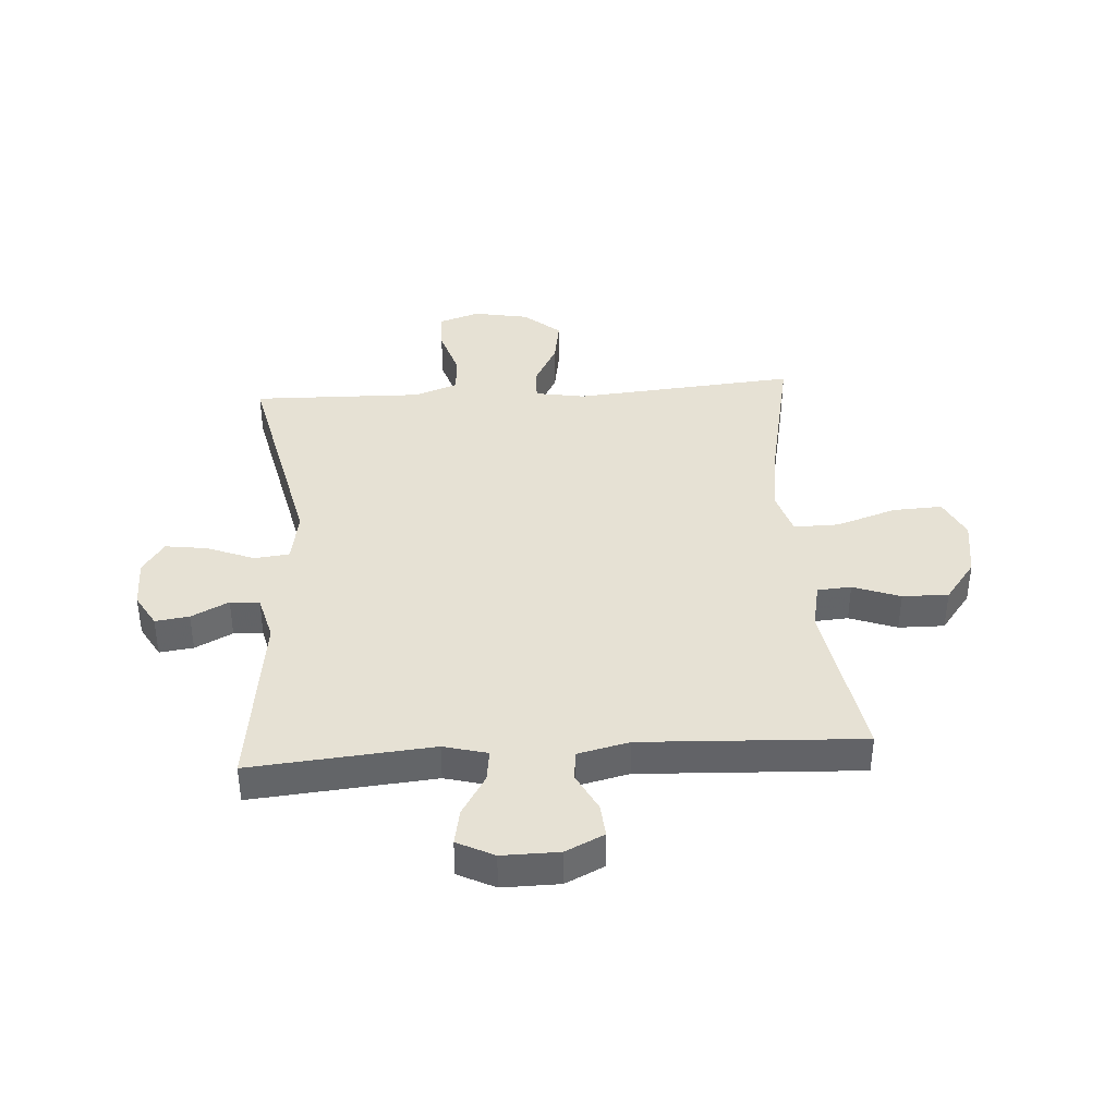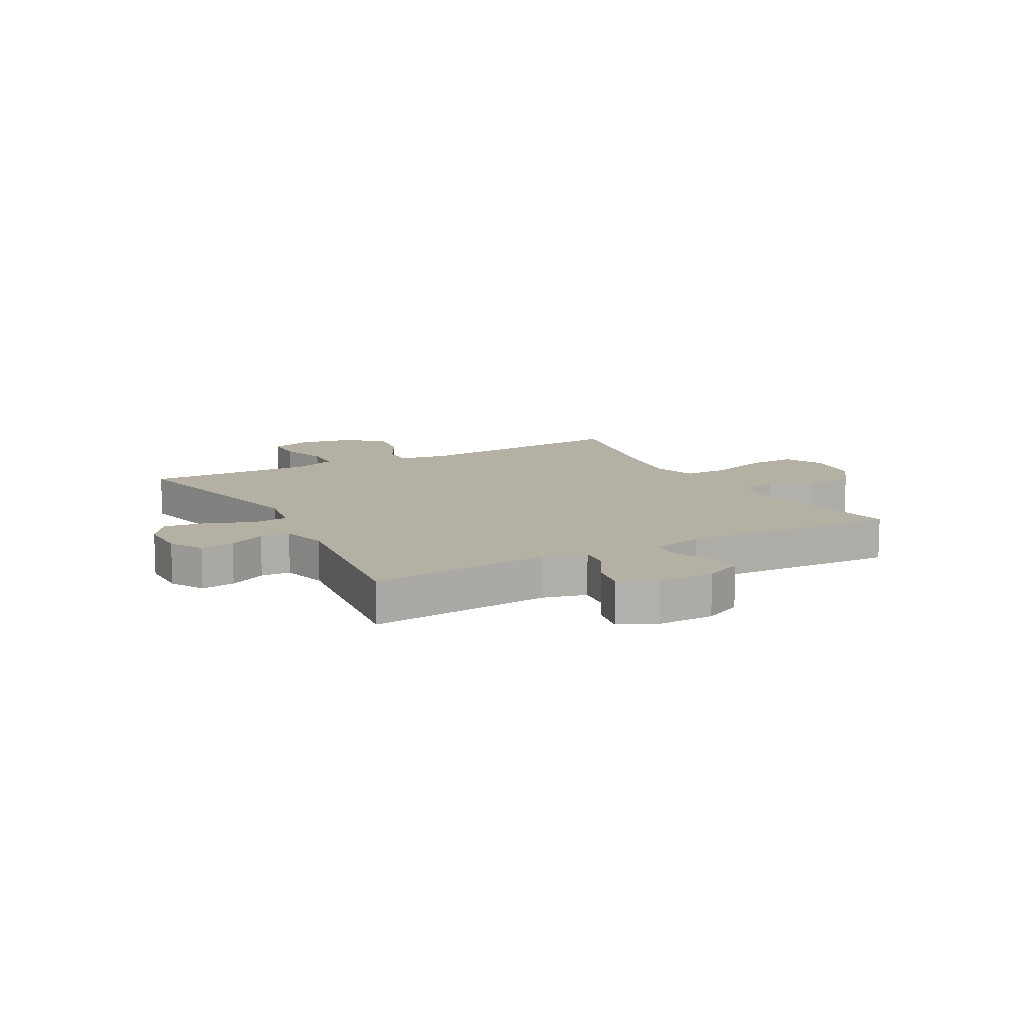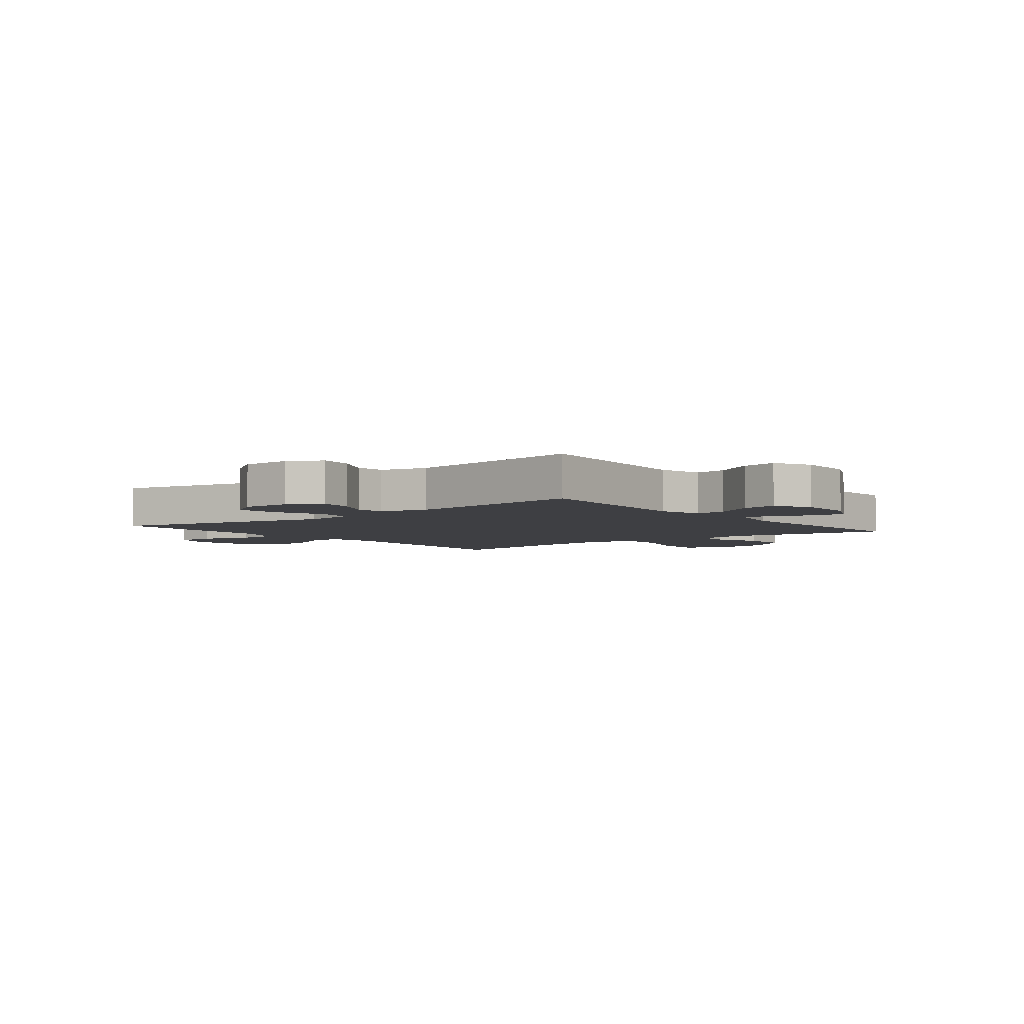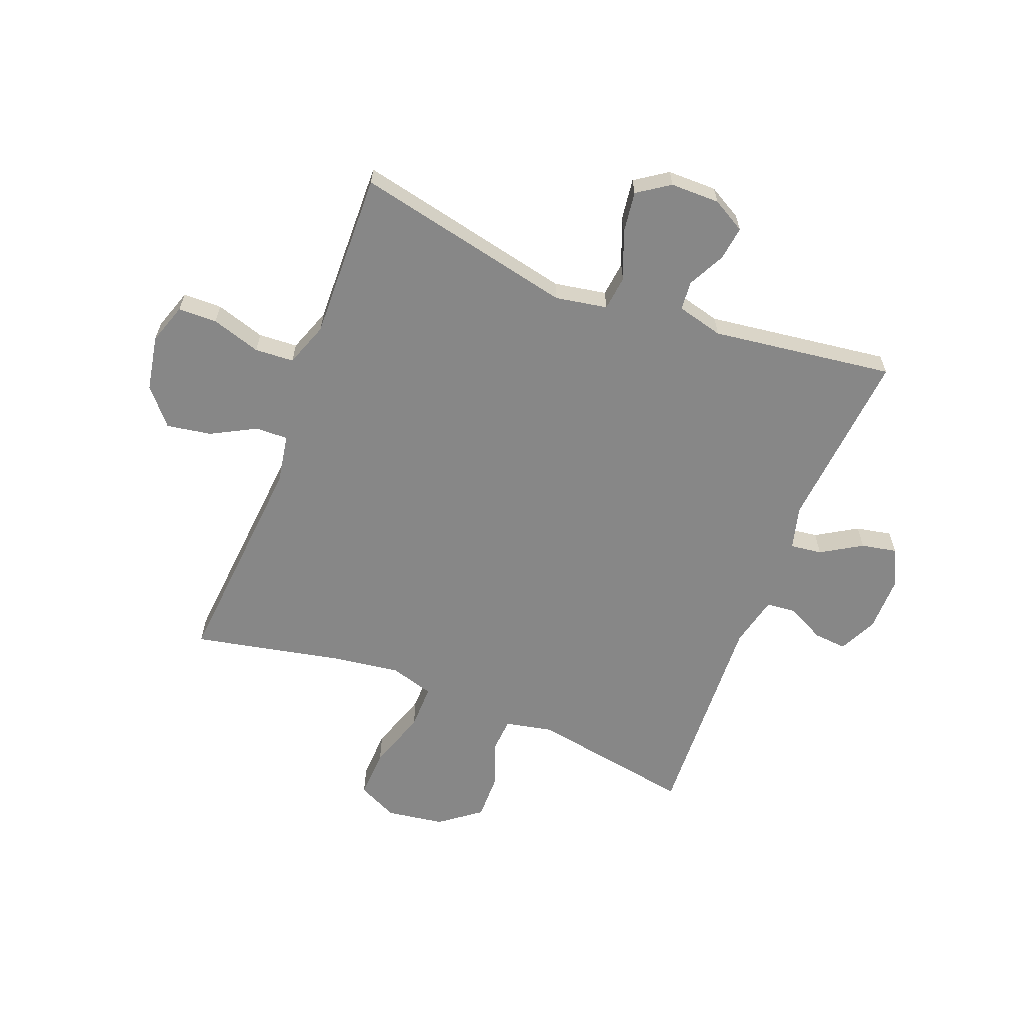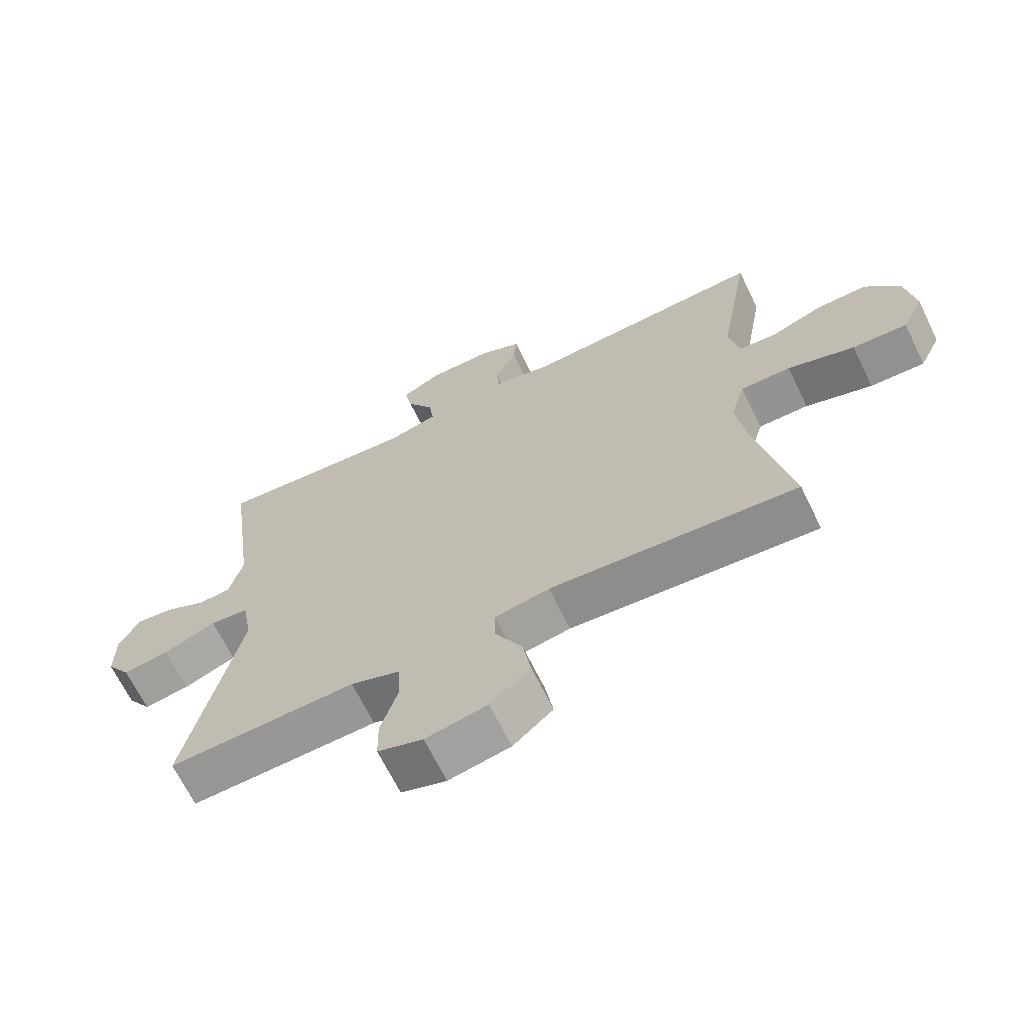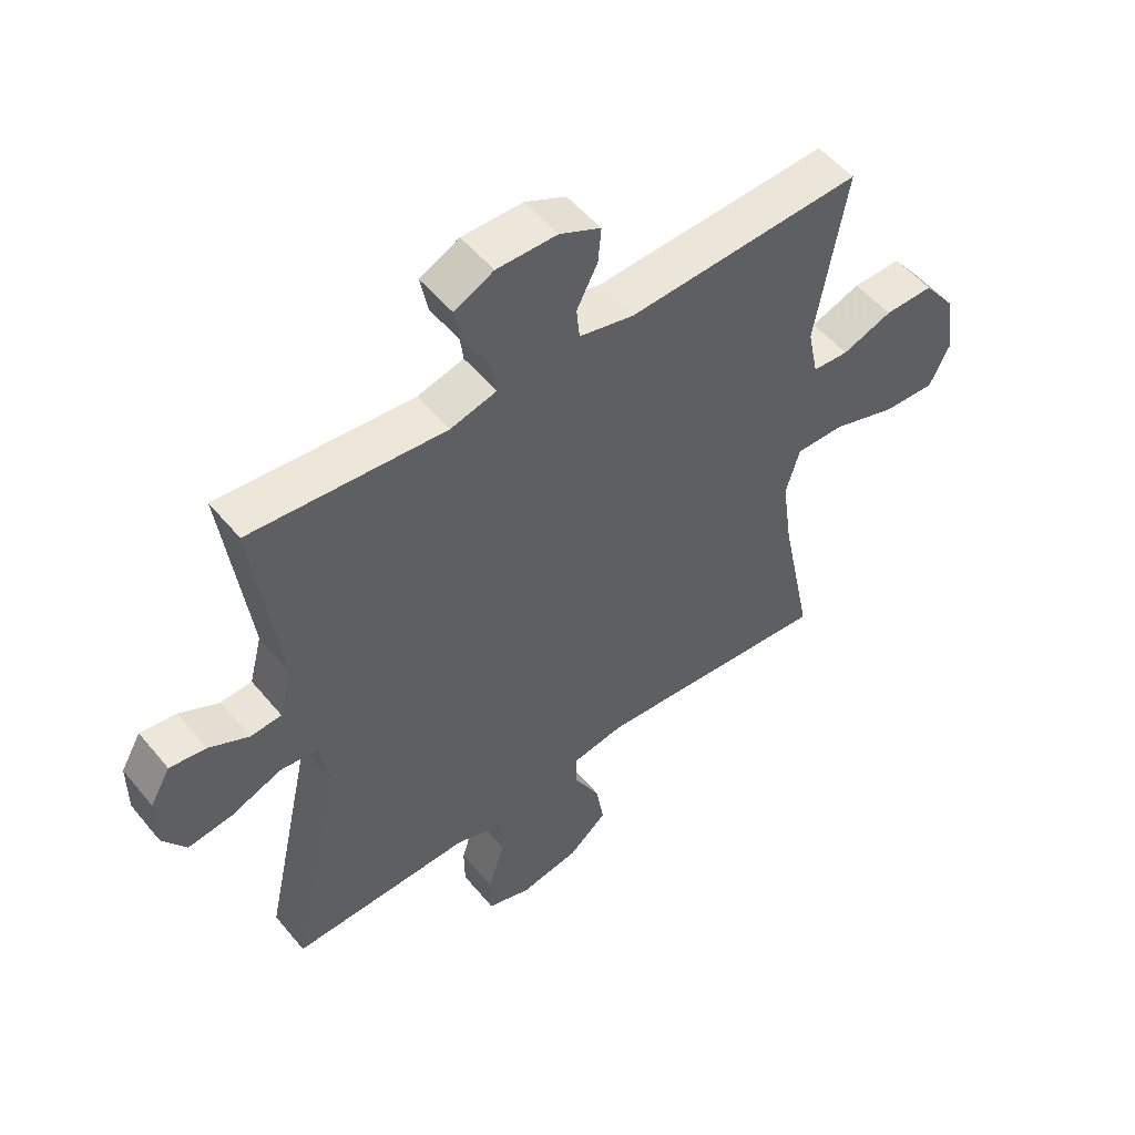
<metadata>
{"format":"obj","ext":"obj","renderer":"f3d","projection":"perspective","resolution":1024,"background":"white","views":[{"elev":39.1,"azim":-3.8,"up":"+Y"},{"elev":11.5,"azim":-28.8,"up":"+Y"},{"elev":-4.3,"azim":-51.4,"up":"+Y"},{"elev":-62.4,"azim":-111.2,"up":"+Y"},{"elev":-67.3,"azim":26.1,"up":"+Z"},{"elev":52.5,"azim":-38.4,"up":"+Z"}]}
</metadata>
<code>
v 0.5 0.07 -0.5
v 0.111 0.07 -0.467
v 0.025 0.07 -0.482
v 0.026 0.07 -0.538
v 0.068 0.07 -0.617
v 0.081 0.07 -0.695
v 0.018 0.07 -0.749
v -0.079 0.07 -0.767
v -0.15 0.07 -0.743
v -0.151 0.07 -0.675
v -0.124 0.07 -0.589
v -0.128 0.07 -0.521
v -0.205 0.07 -0.493
v -0.324 0.07 -0.496
v -0.5 0.07 -0.5
v -0.416 0.07 -0.117
v -0.432 0.07 -0.026
v -0.493 0.07 -0.019
v -0.576 0.07 -0.052
v -0.649 0.07 -0.062
v -0.687 0.07 -0.006
v -0.687 0.07 0.08
v -0.654 0.07 0.138
v -0.595 0.07 0.13
v -0.53 0.07 0.097
v -0.479 0.07 0.101
v -0.458 0.07 0.182
v -0.5 0.07 0.5
v -0.183 0.07 0.472
v -0.107 0.07 0.492
v -0.114 0.07 0.547
v -0.157 0.07 0.618
v -0.169 0.07 0.68
v -0.105 0.07 0.712
v -0.006 0.07 0.711
v 0.061 0.07 0.679
v 0.056 0.07 0.621
v 0.022 0.07 0.555
v 0.027 0.07 0.503
v 0.117 0.07 0.482
v 0.5 0.07 0.5
v 0.45 0.07 0.214
v 0.467 0.07 0.131
v 0.526 0.07 0.127
v 0.608 0.07 0.157
v 0.688 0.07 0.158
v 0.742 0.07 0.087
v 0.757 0.07 -0.014
v 0.723 0.07 -0.084
v 0.637 0.07 -0.08
v 0.532 0.07 -0.045
v 0.453 0.07 -0.044
v 0.43 0.07 -0.121
v 0.447 0.07 -0.242
v 0.5 0 -0.5
v 0.111 0 -0.467
v 0.025 0 -0.482
v 0.026 0 -0.538
v 0.068 0 -0.617
v 0.081 0 -0.695
v 0.018 0 -0.749
v -0.079 0 -0.767
v -0.15 0 -0.743
v -0.151 0 -0.675
v -0.124 0 -0.589
v -0.128 0 -0.521
v -0.205 0 -0.493
v -0.324 0 -0.496
v -0.5 0 -0.5
v -0.416 0 -0.117
v -0.432 0 -0.026
v -0.493 0 -0.019
v -0.576 0 -0.052
v -0.649 0 -0.062
v -0.687 0 -0.006
v -0.687 0 0.08
v -0.654 0 0.138
v -0.595 0 0.13
v -0.53 0 0.097
v -0.479 0 0.101
v -0.458 0 0.182
v -0.5 0 0.5
v -0.183 0 0.472
v -0.107 0 0.492
v -0.114 0 0.547
v -0.157 0 0.618
v -0.169 0 0.68
v -0.105 0 0.712
v -0.006 0 0.711
v 0.061 0 0.679
v 0.056 0 0.621
v 0.022 0 0.555
v 0.027 0 0.503
v 0.117 0 0.482
v 0.5 0 0.5
v 0.45 0 0.214
v 0.467 0 0.131
v 0.526 0 0.127
v 0.608 0 0.157
v 0.688 0 0.158
v 0.742 0 0.087
v 0.757 0 -0.014
v 0.723 0 -0.084
v 0.637 0 -0.08
v 0.532 0 -0.045
v 0.453 0 -0.044
v 0.43 0 -0.121
v 0.447 0 -0.242
f 49 50 51
f 48 49 51
f 47 48 51
f 46 47 51
f 45 46 51
f 44 45 51
f 43 44 51 52
f 42 43 52 53
f 40 41 42
f 39 40 42 53
f 36 37 38
f 35 36 38
f 34 35 38
f 33 34 38
f 32 33 38
f 31 32 38
f 30 31 38 39
f 39 53 54
f 30 39 54
f 29 30 54
f 23 24 25
f 22 23 25
f 21 22 25
f 20 21 25
f 19 20 25
f 18 19 25
f 17 18 25 26
f 13 14 15 16
f 12 13 16 17
f 9 10 11
f 8 9 11
f 7 8 11
f 6 7 11
f 5 6 11
f 4 5 11
f 3 4 11 12
f 54 1 2
f 29 54 2
f 28 29 2
f 27 28 2
f 17 26 27
f 12 17 27
f 3 12 27
f 2 3 27
f 105 104 103
f 105 103 102
f 105 102 101
f 105 101 100
f 105 100 99
f 105 99 98
f 106 105 98 97
f 107 106 97 96
f 96 95 94
f 107 96 94 93
f 92 91 90
f 92 90 89
f 92 89 88
f 92 88 87
f 92 87 86
f 92 86 85
f 93 92 85 84
f 108 107 93
f 108 93 84
f 108 84 83
f 79 78 77
f 79 77 76
f 79 76 75
f 79 75 74
f 79 74 73
f 79 73 72
f 80 79 72 71
f 70 69 68 67
f 71 70 67 66
f 65 64 63
f 65 63 62
f 65 62 61
f 65 61 60
f 65 60 59
f 65 59 58
f 66 65 58 57
f 56 55 108
f 56 108 83
f 56 83 82
f 56 82 81
f 81 80 71
f 81 71 66
f 81 66 57
f 81 57 56
f 1 55 56 2
f 2 56 57 3
f 3 57 58 4
f 4 58 59 5
f 5 59 60 6
f 6 60 61 7
f 7 61 62 8
f 8 62 63 9
f 9 63 64 10
f 10 64 65 11
f 11 65 66 12
f 12 66 67 13
f 13 67 68 14
f 14 68 69 15
f 15 69 70 16
f 16 70 71 17
f 17 71 72 18
f 18 72 73 19
f 19 73 74 20
f 20 74 75 21
f 21 75 76 22
f 22 76 77 23
f 23 77 78 24
f 24 78 79 25
f 25 79 80 26
f 26 80 81 27
f 27 81 82 28
f 28 82 83 29
f 29 83 84 30
f 30 84 85 31
f 31 85 86 32
f 32 86 87 33
f 33 87 88 34
f 34 88 89 35
f 35 89 90 36
f 36 90 91 37
f 37 91 92 38
f 38 92 93 39
f 39 93 94 40
f 40 94 95 41
f 41 95 96 42
f 42 96 97 43
f 43 97 98 44
f 44 98 99 45
f 45 99 100 46
f 46 100 101 47
f 47 101 102 48
f 48 102 103 49
f 49 103 104 50
f 50 104 105 51
f 51 105 106 52
f 52 106 107 53
f 53 107 108 54
f 54 108 55 1

</code>
